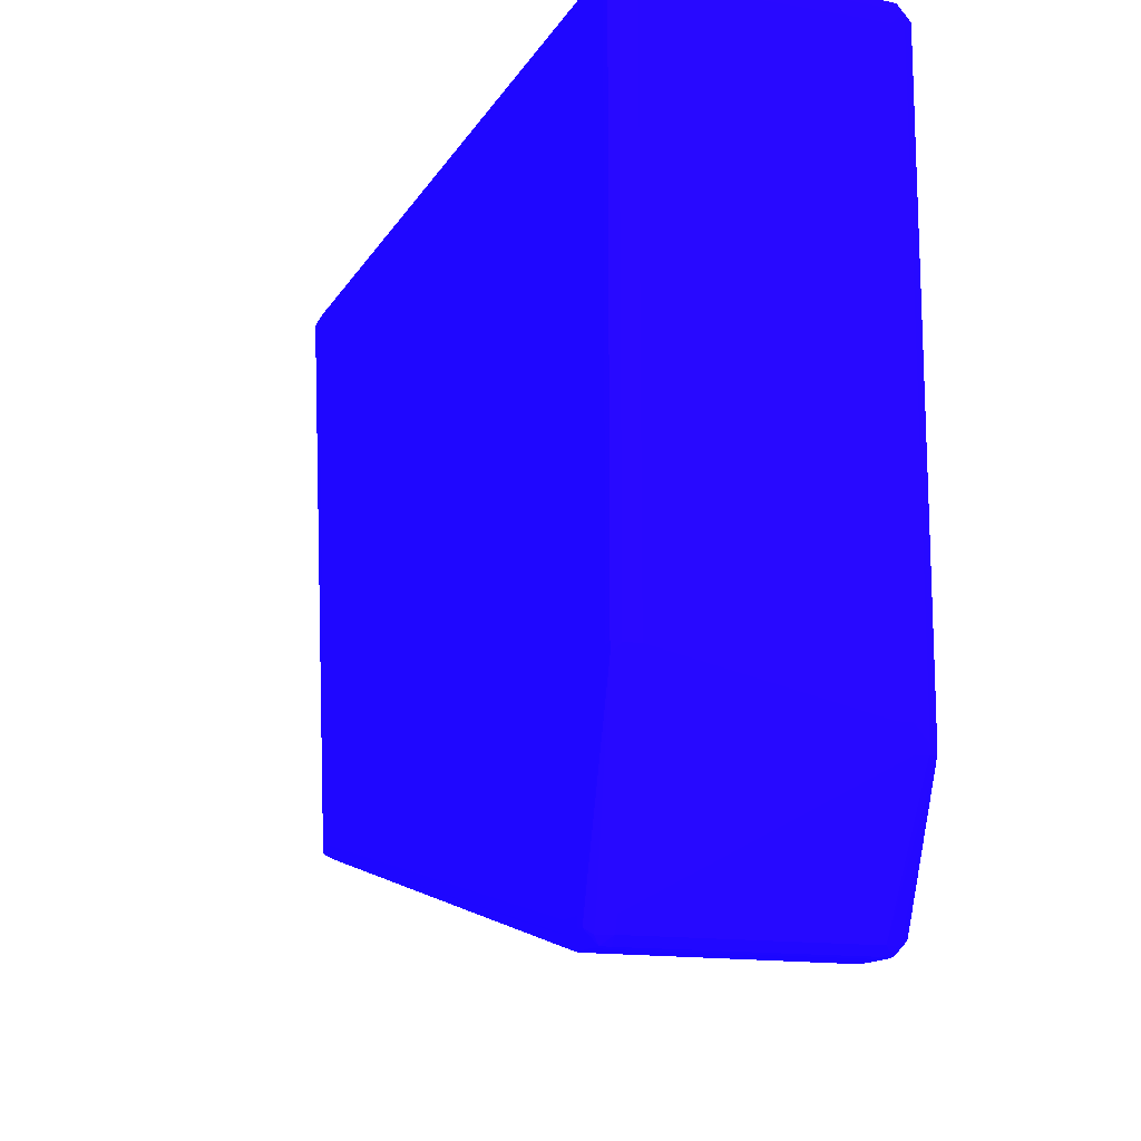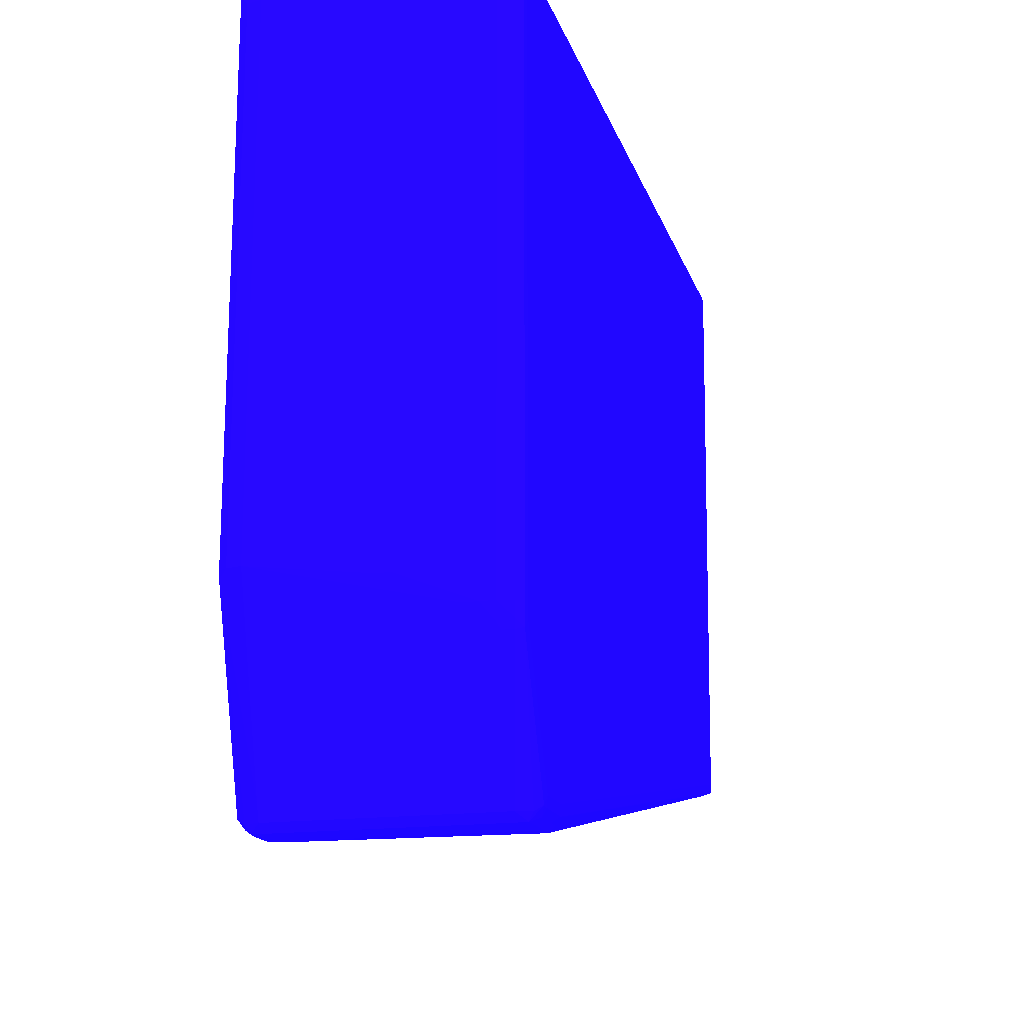
<metadata>
{"format":"obj","ext":"obj","renderer":"f3d","projection":"perspective","resolution":1024,"background":"white","views":[{"elev":-14.1,"azim":159.6,"up":"+Z"},{"elev":-16.9,"azim":-164.5,"up":"+Z"}]}
</metadata>
<code>
v -0.2996 7.851 22.13 0.08627 0.01961 0.8314
v -0.08076 7.851 22.11 0.08627 0.01961 0.8314
v -0.1047 8.014 22.11 0.08627 0.01961 0.8314
v -0.2996 8.021 22.11 0.08627 0.01961 0.8314
v -3.818 7.851 22.13 0.08627 0.01961 0.8314
v -0.2996 -9.154 22.13 0.08627 0.01961 0.8314
v 0.06619 7.851 22.02 0.08627 0.01961 0.8314
v -0.08076 -9.448 22.11 0.08627 0.01961 0.8314
v 0.1475 8.01 21.85 0.08627 0.01961 0.8314
v -0.006766 8.047 21.95 0.08627 0.01961 0.8314
v -0.2996 8.101 21.95 0.08627 0.01961 0.8314
v -4.404 8.021 22.11 0.08627 0.01961 0.8314
v -4.404 7.851 22.13 0.08627 0.01961 0.8314
v -4.698 7.558 22.13 0.08627 0.01961 0.8314
v -2.352 -9.154 22.13 0.08627 0.01961 0.8314
v -0.2996 -9.448 22.13 0.08627 0.01961 0.8314
v 0.1516 7.851 21.87 0.08627 0.01961 0.8314
v 0.06619 -9.154 22.02 0.08627 0.01961 0.8314
v -0.1053 -9.608 22.11 0.08627 0.01961 0.8314
v 0.06567 -9.448 22.01 0.08627 0.01961 0.8314
v 0.1516 8.015 21.66 0.08627 0.01961 0.8314
v -0.006245 8.098 21.66 0.08627 0.01961 0.8314
v 0.1631 7.851 21.66 0.08627 0.01961 0.8314
v -0.2996 8.16 21.66 0.08627 0.01961 0.8314
v -4.111 8.101 21.95 0.08627 0.01961 0.8314
v -4.698 8.015 22.11 0.08627 0.01961 0.8314
v -4.698 7.851 22.13 0.08627 0.01961 0.8314
v -4.404 8.099 21.95 0.08627 0.01961 0.8314
v -4.916 7.558 22.11 0.08627 0.01961 0.8314
v -4.698 -8.275 22.13 0.08627 0.01961 0.8314
v -2.645 -9.154 22.13 0.08627 0.01961 0.8314
v -0.593 -9.448 22.12 0.08627 0.01961 0.8314
v -3.525 -8.861 22.13 0.08627 0.01961 0.8314
v -0.2996 -9.612 22.11 0.08627 0.01961 0.8314
v 0.1516 -9.154 21.87 0.08627 0.01961 0.8314
v -0.2996 -9.666 21.95 0.08627 0.01961 0.8314
v -0.007287 -9.631 21.95 0.08627 0.01961 0.8314
v 0.1464 -9.603 21.84 0.08627 0.01961 0.8314
v 0.1506 -9.448 21.87 0.08627 0.01961 0.8314
v 0.1516 8.015 11.1 0.08627 0.01961 0.8314
v -0.006245 8.098 11.4 0.08627 0.01961 0.8314
v 0.1631 7.851 11.4 0.08627 0.01961 0.8314
v 0.1631 -9.154 21.66 0.08627 0.01961 0.8314
v -0.2996 8.16 11.4 0.08627 0.01961 0.8314
v -3.818 8.16 21.66 0.08627 0.01961 0.8314
v -4.877 8.009 22.11 0.08627 0.01961 0.8314
v -4.905 7.851 22.11 0.08627 0.01961 0.8314
v -4.698 8.084 21.95 0.08627 0.01961 0.8314
v -4.111 8.159 21.66 0.08627 0.01961 0.8314
v -4.404 8.155 21.66 0.08627 0.01961 0.8314
v -5.063 7.558 22.02 0.08627 0.01961 0.8314
v -4.916 -8.275 22.11 0.08627 0.01961 0.8314
v -4.893 -8.472 22.11 0.08627 0.01961 0.8314
v -4.697 -8.568 22.12 0.08627 0.01961 0.8314
v -4.404 -8.568 22.13 0.08627 0.01961 0.8314
v -2.645 -9.322 22.11 0.08627 0.01961 0.8314
v -3.525 -9.044 22.11 0.08627 0.01961 0.8314
v -0.593 -9.607 22.11 0.08627 0.01961 0.8314
v -0.2996 -9.673 21.66 0.08627 0.01961 0.8314
v -0.8864 -9.601 22.1 0.08627 0.01961 0.8314
v -1.075 -9.596 22.1 0.08627 0.01961 0.8314
v -0.8864 -9.631 21.95 0.08627 0.01961 0.8314
v -1.473 -9.601 21.87 0.08627 0.01961 0.8314
v -1.635 -9.594 21.82 0.08627 0.01961 0.8314
v 0.01981 -9.634 21.64 0.08627 0.01961 0.8314
v 0.1464 -9.603 21.72 0.08627 0.01961 0.8314
v 0.1532 -9.469 21.64 0.08627 0.01961 0.8314
v 0.1475 8.01 10.94 0.08627 0.01961 0.8314
v -0.006245 8.096 11.1 0.08627 0.01961 0.8314
v 0.1626 7.851 11.1 0.08627 0.01961 0.8314
v 0.1516 6.865 7.293 0.08627 0.01961 0.8314
v 0.1631 6.678 7.293 0.08627 0.01961 0.8314
v 0.1631 -9.154 20.78 0.08627 0.01961 0.8314
v -0.2996 8.159 11.1 0.08627 0.01961 0.8314
v -1.179 8.16 11.1 0.08627 0.01961 0.8314
v -3.818 8.16 20.49 0.08627 0.01961 0.8314
v -4.981 8.029 21.93 0.08627 0.01961 0.8314
v -5.14 8.002 21.82 0.08627 0.01961 0.8314
v -5.052 7.851 21.99 0.08627 0.01961 0.8314
v -4.698 8.134 21.66 0.08627 0.01961 0.8314
v -4.111 8.159 21.07 0.08627 0.01961 0.8314
v -4.404 8.152 20.19 0.08627 0.01961 0.8314
v -4.698 8.132 15.21 0.08627 0.01961 0.8314
v -4.698 8.134 16.09 0.08627 0.01961 0.8314
v -4.111 8.157 19.9 0.08627 0.01961 0.8314
v -5.145 7.851 21.85 0.08627 0.01961 0.8314
v -5.149 7.558 21.87 0.08627 0.01961 0.8314
v -5.063 -8.275 22.02 0.08627 0.01961 0.8314
v -5.145 -8.435 21.85 0.08627 0.01961 0.8314
v -4.972 -8.552 21.94 0.08627 0.01961 0.8314
v -4.794 -8.667 22.04 0.08627 0.01961 0.8314
v -4.599 -8.727 22.11 0.08627 0.01961 0.8314
v -2.858 -9.311 22.11 0.08627 0.01961 0.8314
v -3.74 -9.025 22.11 0.08627 0.01961 0.8314
v -4.809 -8.131 9.779 0.08627 0.01961 0.8314
v -0.2996 -8.144 10.04 0.08627 0.01961 0.8314
v -0.09848 -8.138 10.05 0.08627 0.01961 0.8314
v -1.635 -9.594 21.8 0.08627 0.01961 0.8314
v -4.86 -8.131 9.779 0.08627 0.01961 0.8314
v -1.27 -9.573 22.08 0.08627 0.01961 0.8314
v -1.176 -9.61 21.97 0.08627 0.01961 0.8314
v -2.352 -9.439 21.95 0.08627 0.01961 0.8314
v -2.645 -9.39 21.95 0.08627 0.01961 0.8314
v -2.949 -9.334 21.97 0.08627 0.01961 0.8314
v -2.352 -9.484 21.66 0.08627 0.01961 0.8314
v -2.059 -9.531 21.66 0.08627 0.01961 0.8314
v 0.1621 -9.154 20.49 0.08627 0.01961 0.8314
v 0.07505 -8.048 10.23 0.08627 0.01961 0.8314
v 0.1516 -7.901 10.23 0.08627 0.01961 0.8314
v -0.006245 8.047 10.9 0.08627 0.01961 0.8314
v 0.1475 6.851 7.104 0.08627 0.01961 0.8314
v -0.006245 7.005 7.293 0.08627 0.01961 0.8314
v -0.2996 7.106 7.293 0.08627 0.01961 0.8314
v 0.1631 6.092 7.293 0.08627 0.01961 0.8314
v 0.1516 6.678 7.083 0.08627 0.01961 0.8314
v 0.1631 -7.688 10.23 0.08627 0.01961 0.8314
v -4.751 8.031 9.75 0.08627 0.01961 0.8314
v -4.671 8.066 9.904 0.08627 0.01961 0.8314
v -4.111 8.115 10.23 0.08627 0.01961 0.8314
v -4.404 8.125 10.23 0.08627 0.01961 0.8314
v -2.645 8.155 10.81 0.08627 0.01961 0.8314
v -2.352 8.16 11.1 0.08627 0.01961 0.8314
v -3.231 8.16 15.79 0.08627 0.01961 0.8314
v -4.991 8.061 21.66 0.08627 0.01961 0.8314
v -5.141 8.003 21.66 0.08627 0.01961 0.8314
v -5.153 7.851 21.66 0.08627 0.01961 0.8314
v -4.991 8.073 16.09 0.08627 0.01961 0.8314
v -4.991 8.066 19.61 0.08627 0.01961 0.8314
v -4.991 8.063 21.07 0.08627 0.01961 0.8314
v -3.231 8.159 14.33 0.08627 0.01961 0.8314
v -4.404 8.146 18.14 0.08627 0.01961 0.8314
v -4.698 8.129 13.74 0.08627 0.01961 0.8314
v -4.991 8.068 10.23 0.08627 0.01961 0.8314
v -4.991 8.07 11.1 0.08627 0.01961 0.8314
v -4.991 8.071 12.28 0.08627 0.01961 0.8314
v -4.991 8.073 14.62 0.08627 0.01961 0.8314
v -3.231 8.157 13.16 0.08627 0.01961 0.8314
v -3.818 8.155 16.97 0.08627 0.01961 0.8314
v -5.16 7.558 21.66 0.08627 0.01961 0.8314
v -5.149 -8.275 21.87 0.08627 0.01961 0.8314
v -5.149 -8.442 21.66 0.08627 0.01961 0.8314
v -4.857 -8.721 21.84 0.08627 0.01961 0.8314
v -5.16 -8.275 21.66 0.08627 0.01961 0.8314
v -4.697 -8.749 21.95 0.08627 0.01961 0.8314
v -3.829 -9.058 21.96 0.08627 0.01961 0.8314
v -3.935 -8.978 22.07 0.08627 0.01961 0.8314
v -3.054 -9.275 22.07 0.08627 0.01961 0.8314
v -4.706 -7.992 9.74 0.08627 0.01961 0.8314
v -0.2996 -7.981 9.918 0.08627 0.01961 0.8314
v -0.003118 -7.978 10 0.08627 0.01961 0.8314
v 0.1475 -7.878 10.06 0.08627 0.01961 0.8314
v -4.869 -8.133 9.931 0.08627 0.01961 0.8314
v -5.015 -8.025 9.931 0.08627 0.01961 0.8314
v -5.145 -7.863 9.768 0.08627 0.01961 0.8314
v -4.971 -7.969 9.74 0.08627 0.01961 0.8314
v -2.645 -9.418 21.66 0.08627 0.01961 0.8314
v -3.13 -9.311 21.73 0.08627 0.01961 0.8314
v -3.525 -9.202 21.66 0.08627 0.01961 0.8314
v -4.854 -8.72 21.66 0.08627 0.01961 0.8314
v -3.13 -9.311 21.88 0.08627 0.01961 0.8314
v 0.06619 6.678 6.936 0.08627 0.01961 0.8314
v -0.1047 6.858 6.843 0.08627 0.01961 0.8314
v -0.006766 6.916 7.004 0.08627 0.01961 0.8314
v -0.2996 7.014 6.999 0.08627 0.01961 0.8314
v 0.1516 6.092 7.083 0.08627 0.01961 0.8314
v 0.1516 -7.688 10.05 0.08627 0.01961 0.8314
v -4.991 8.028 9.753 0.08627 0.01961 0.8314
v -4.404 7.019 6.999 0.08627 0.01961 0.8314
v -4.698 7.019 6.999 0.08627 0.01961 0.8314
v -4.991 8.061 9.931 0.08627 0.01961 0.8314
v -4.698 8.118 10.23 0.08627 0.01961 0.8314
v -4.698 8.12 10.52 0.08627 0.01961 0.8314
v -4.404 8.127 10.81 0.08627 0.01961 0.8314
v -3.525 8.145 10.81 0.08627 0.01961 0.8314
v -3.818 8.138 10.52 0.08627 0.01961 0.8314
v -2.938 8.155 10.81 0.08627 0.01961 0.8314
v -2.645 8.16 11.4 0.08627 0.01961 0.8314
v -2.938 8.157 11.1 0.08627 0.01961 0.8314
v -5.142 8.005 19.61 0.08627 0.01961 0.8314
v -5.144 8.007 17.26 0.08627 0.01961 0.8314
v -5.142 8.003 21.07 0.08627 0.01961 0.8314
v -5.154 7.851 19.02 0.08627 0.01961 0.8314
v -5.146 8.009 12.57 0.08627 0.01961 0.8314
v -5.145 8.009 14.04 0.08627 0.01961 0.8314
v -5.145 8.009 14.62 0.08627 0.01961 0.8314
v -2.938 8.159 12.28 0.08627 0.01961 0.8314
v -4.698 8.122 11.1 0.08627 0.01961 0.8314
v -5.145 8.009 9.931 0.08627 0.01961 0.8314
v -5.145 8.009 10.23 0.08627 0.01961 0.8314
v -5.146 8.009 11.4 0.08627 0.01961 0.8314
v -3.525 8.146 11.4 0.08627 0.01961 0.8314
v -5.156 7.851 14.91 0.08627 0.01961 0.8314
v -5.157 7.851 13.74 0.08627 0.01961 0.8314
v -5.157 7.851 12.28 0.08627 0.01961 0.8314
v -5.16 7.558 9.931 0.08627 0.01961 0.8314
v -5.16 -8.275 21.37 0.08627 0.01961 0.8314
v -5.149 -8.44 21.37 0.08627 0.01961 0.8314
v -5.001 -8.589 21.66 0.08627 0.01961 0.8314
v -3.988 -9.018 21.87 0.08627 0.01961 0.8314
v -4.806 5.64 6.845 0.08627 0.01961 0.8314
v -0.2996 5.916 6.837 0.08627 0.01961 0.8314
v -0.2996 -7.688 9.838 0.08627 0.01961 0.8314
v -4.991 -7.688 9.68 0.08627 0.01961 0.8314
v -4.888 5.64 6.845 0.08627 0.01961 0.8314
v -0.006245 -7.688 9.93 0.08627 0.01961 0.8314
v -0.1047 5.926 6.843 0.08627 0.01961 0.8314
v 0.06619 6.092 6.936 0.08627 0.01961 0.8314
v 0.1475 5.907 7.104 0.08627 0.01961 0.8314
v -5.14 -8.423 19.97 0.08627 0.01961 0.8314
v -5.149 -7.878 9.931 0.08627 0.01961 0.8314
v -5.16 -7.688 9.931 0.08627 0.01961 0.8314
v -5.149 -7.688 9.761 0.08627 0.01961 0.8314
v -5.149 5.799 7.083 0.08627 0.01961 0.8314
v -5.145 5.622 7.104 0.08627 0.01961 0.8314
v -5.06 5.799 6.936 0.08627 0.01961 0.8314
v -5.143 -8.428 20.19 0.08627 0.01961 0.8314
v -0.08076 6.678 6.837 0.08627 0.01961 0.8314
v -0.2996 6.874 6.837 0.08627 0.01961 0.8314
v -0.2996 6.678 6.822 0.08627 0.01961 0.8314
v -5.143 8.005 9.777 0.08627 0.01961 0.8314
v -4.404 6.877 6.837 0.08627 0.01961 0.8314
v -4.698 6.877 6.837 0.08627 0.01961 0.8314
v -4.893 6.86 6.843 0.08627 0.01961 0.8314
v -4.99 6.919 7.004 0.08627 0.01961 0.8314
v -5.156 7.851 9.931 0.08627 0.01961 0.8314
v -5.157 7.851 10.52 0.08627 0.01961 0.8314
v -5.157 7.851 11.69 0.08627 0.01961 0.8314
v -5.16 6.678 7.293 0.08627 0.01961 0.8314
v -5.159 -8.275 20.78 0.08627 0.01961 0.8314
v -5.148 -8.439 21.07 0.08627 0.01961 0.8314
v -5.148 -8.435 20.78 0.08627 0.01961 0.8314
v -5.146 -8.432 20.49 0.08627 0.01961 0.8314
v -4.704 5.802 6.836 0.08627 0.01961 0.8314
v -0.2996 6.092 6.822 0.08627 0.01961 0.8314
v -4.913 5.799 6.839 0.08627 0.01961 0.8314
v -4.698 6.092 6.822 0.08627 0.01961 0.8314
v -0.08076 6.092 6.837 0.08627 0.01961 0.8314
v -5.16 5.799 7.293 0.08627 0.01961 0.8314
v -5.149 6.678 7.083 0.08627 0.01961 0.8314
v -5.063 6.092 6.936 0.08627 0.01961 0.8314
v -4.916 6.092 6.837 0.08627 0.01961 0.8314
v -4.698 6.678 6.822 0.08627 0.01961 0.8314
v -5.145 6.853 7.104 0.08627 0.01961 0.8314
v -5.149 6.867 7.293 0.08627 0.01961 0.8314
v -4.916 6.678 6.837 0.08627 0.01961 0.8314
v -5.063 6.678 6.936 0.08627 0.01961 0.8314
f 1 2 3
f 1 3 4
f 1 4 12
f 1 12 5
f 1 5 14
f 1 14 30
f 1 30 33
f 1 33 15
f 1 15 6
f 1 6 8
f 1 8 2
f 2 7 3
f 2 8 18
f 2 18 7
f 3 7 9
f 3 9 10
f 3 10 11
f 3 11 4
f 4 11 25
f 4 25 12
f 5 13 14
f 5 12 13
f 6 15 16
f 6 16 8
f 7 17 9
f 7 18 35
f 7 35 17
f 8 16 19
f 8 19 20
f 8 20 18
f 9 21 22
f 9 22 10
f 9 17 23
f 9 23 21
f 10 22 24
f 10 24 11
f 11 24 45
f 11 45 25
f 12 26 27
f 12 27 13
f 12 25 28
f 12 28 26
f 13 27 14
f 14 27 29
f 14 29 52
f 14 52 30
f 15 31 32
f 15 32 16
f 15 33 31
f 16 32 34
f 16 34 19
f 17 35 43
f 17 43 23
f 18 20 35
f 19 34 36
f 19 36 37
f 19 37 38
f 19 38 20
f 20 38 39
f 20 39 35
f 21 23 42
f 21 42 40
f 21 40 41
f 21 41 22
f 22 41 44
f 22 44 24
f 23 43 73
f 23 73 116
f 23 116 114
f 23 114 72
f 23 72 42
f 24 44 75
f 24 75 122
f 24 122 177
f 24 177 123
f 24 123 76
f 24 76 45
f 25 45 28
f 26 46 27
f 26 28 46
f 27 47 29
f 27 46 47
f 28 48 46
f 28 45 49
f 28 49 50
f 28 50 48
f 29 47 51
f 29 51 88
f 29 88 52
f 30 52 53
f 30 53 54
f 30 54 55
f 30 55 33
f 31 56 32
f 31 33 56
f 32 56 34
f 33 55 57
f 33 57 56
f 34 56 58
f 34 58 36
f 35 39 43
f 36 59 37
f 36 58 60
f 36 60 61
f 36 61 62
f 36 62 63
f 36 63 64
f 36 64 59
f 37 59 65
f 37 65 38
f 38 65 66
f 38 66 67
f 38 67 43
f 38 43 39
f 40 68 69
f 40 69 41
f 40 42 70
f 40 70 71
f 40 71 68
f 41 69 74
f 41 74 44
f 42 72 70
f 43 67 73
f 44 74 75
f 45 76 81
f 45 81 49
f 46 48 77
f 46 77 78
f 46 78 79
f 46 79 47
f 47 79 51
f 48 50 80
f 48 80 77
f 49 81 50
f 50 82 132
f 50 132 83
f 50 83 84
f 50 84 80
f 50 81 85
f 50 85 82
f 51 79 86
f 51 86 87
f 51 87 140
f 51 140 88
f 52 88 53
f 53 88 89
f 53 89 90
f 53 90 91
f 53 91 92
f 53 92 54
f 54 92 55
f 55 92 57
f 56 93 61
f 56 61 60
f 56 60 58
f 56 57 93
f 57 94 93
f 57 92 94
f 59 95 96
f 59 96 97
f 59 97 65
f 59 64 98
f 59 98 99
f 59 99 95
f 61 100 64
f 61 64 63
f 61 63 101
f 61 101 62
f 61 93 100
f 62 101 63
f 64 100 93
f 64 93 102
f 64 102 103
f 64 103 104
f 64 104 105
f 64 105 106
f 64 106 98
f 65 97 66
f 66 107 67
f 66 97 108
f 66 108 109
f 66 109 107
f 67 107 73
f 68 110 69
f 68 71 111
f 68 111 112
f 68 112 113
f 68 113 110
f 69 110 74
f 70 72 71
f 71 72 111
f 72 114 165
f 72 165 115
f 72 115 111
f 73 107 116
f 74 117 118
f 74 118 119
f 74 119 120
f 74 120 121
f 74 121 75
f 74 110 113
f 74 113 117
f 75 121 176
f 75 176 122
f 76 123 81
f 77 80 124
f 77 124 78
f 78 125 126
f 78 126 86
f 78 86 79
f 78 124 125
f 80 84 136
f 80 136 127
f 80 127 128
f 80 128 129
f 80 129 124
f 81 130 137
f 81 137 85
f 81 123 130
f 82 85 131
f 82 131 132
f 83 132 133
f 83 133 134
f 83 134 84
f 84 134 135
f 84 135 136
f 85 137 138
f 85 138 131
f 86 126 139
f 86 139 87
f 87 139 143
f 87 143 140
f 88 140 89
f 89 141 142
f 89 142 90
f 89 140 143
f 89 143 141
f 90 142 91
f 91 142 92
f 92 142 144
f 92 144 145
f 92 145 146
f 92 146 94
f 93 104 103
f 93 103 102
f 93 94 147
f 93 147 104
f 94 146 147
f 95 99 148
f 95 148 149
f 95 149 96
f 96 149 97
f 97 149 150
f 97 150 151
f 97 151 108
f 98 106 99
f 99 152 153
f 99 153 154
f 99 154 155
f 99 155 148
f 99 106 105
f 99 105 156
f 99 156 157
f 99 157 158
f 99 158 159
f 99 159 152
f 104 147 160
f 104 160 105
f 105 160 157
f 105 157 156
f 107 109 116
f 108 151 109
f 109 151 116
f 111 115 161
f 111 161 162
f 111 162 163
f 111 163 112
f 112 163 113
f 113 163 164
f 113 164 117
f 114 116 165
f 115 165 207
f 115 207 161
f 116 151 166
f 116 166 165
f 117 167 118
f 117 164 168
f 117 168 169
f 117 169 167
f 118 167 170
f 118 170 171
f 118 171 120
f 118 120 119
f 120 171 172
f 120 172 173
f 120 173 174
f 120 174 175
f 120 175 176
f 120 176 121
f 122 176 178
f 122 178 177
f 123 177 130
f 124 129 125
f 125 179 180
f 125 180 181
f 125 181 126
f 125 129 128
f 125 128 127
f 125 127 179
f 126 181 180
f 126 180 182
f 126 182 139
f 127 136 190
f 127 190 183
f 127 183 184
f 127 184 185
f 127 185 180
f 127 180 179
f 130 186 178
f 130 178 137
f 130 177 186
f 131 138 173
f 131 173 132
f 132 173 187
f 132 187 133
f 133 170 188
f 133 188 134
f 133 187 172
f 133 172 171
f 133 171 170
f 134 188 135
f 135 188 136
f 136 188 189
f 136 189 190
f 137 178 191
f 137 191 138
f 138 191 173
f 139 182 192
f 139 192 193
f 139 193 194
f 139 194 227
f 139 227 195
f 139 195 228
f 139 228 238
f 139 238 211
f 139 211 196
f 139 196 143
f 141 143 196
f 141 196 197
f 141 197 198
f 141 198 142
f 142 198 159
f 142 159 158
f 142 158 199
f 142 199 145
f 142 145 144
f 145 199 160
f 145 160 147
f 145 147 146
f 148 200 201
f 148 201 202
f 148 202 149
f 148 155 203
f 148 203 204
f 148 204 200
f 149 202 150
f 150 202 205
f 150 205 151
f 151 205 206
f 151 206 207
f 151 207 208
f 151 208 165
f 151 165 166
f 152 159 153
f 153 159 209
f 153 209 210
f 153 210 154
f 154 210 211
f 154 211 212
f 154 212 213
f 154 213 214
f 154 214 215
f 154 215 204
f 154 204 203
f 154 203 155
f 157 160 158
f 158 160 199
f 159 198 216
f 159 216 209
f 161 217 162
f 161 207 237
f 161 237 217
f 162 218 164
f 162 164 163
f 162 217 219
f 162 219 218
f 164 218 168
f 165 208 207
f 167 220 170
f 167 169 220
f 168 218 221
f 168 221 222
f 168 222 169
f 169 222 223
f 169 223 224
f 169 224 220
f 170 220 188
f 172 187 173
f 173 191 174
f 174 191 178
f 174 178 175
f 175 178 176
f 177 178 186
f 180 185 184
f 180 184 182
f 182 184 192
f 183 190 227
f 183 227 194
f 183 194 184
f 184 194 193
f 184 193 192
f 188 220 225
f 188 225 189
f 189 225 226
f 189 226 227
f 189 227 190
f 195 227 226
f 195 226 225
f 195 225 228
f 196 229 197
f 196 211 229
f 197 229 230
f 197 230 198
f 198 230 231
f 198 231 232
f 198 232 216
f 200 204 233
f 200 233 234
f 200 234 201
f 201 234 206
f 201 206 202
f 202 206 205
f 204 215 235
f 204 235 236
f 204 236 233
f 206 234 237
f 206 237 207
f 209 216 210
f 210 216 232
f 210 232 231
f 210 231 229
f 210 229 211
f 211 238 213
f 211 213 212
f 213 238 228
f 213 228 239
f 213 239 246
f 213 246 240
f 213 240 215
f 213 215 214
f 215 240 241
f 215 241 235
f 217 237 234
f 217 234 219
f 218 219 221
f 219 242 222
f 219 222 221
f 219 234 236
f 219 236 242
f 220 224 243
f 220 243 244
f 220 244 225
f 222 242 223
f 223 243 224
f 223 242 245
f 223 245 246
f 223 246 243
f 225 244 228
f 228 244 243
f 228 243 239
f 229 231 230
f 233 236 234
f 235 241 236
f 236 241 245
f 236 245 242
f 239 243 246
f 240 246 245
f 240 245 241

</code>
